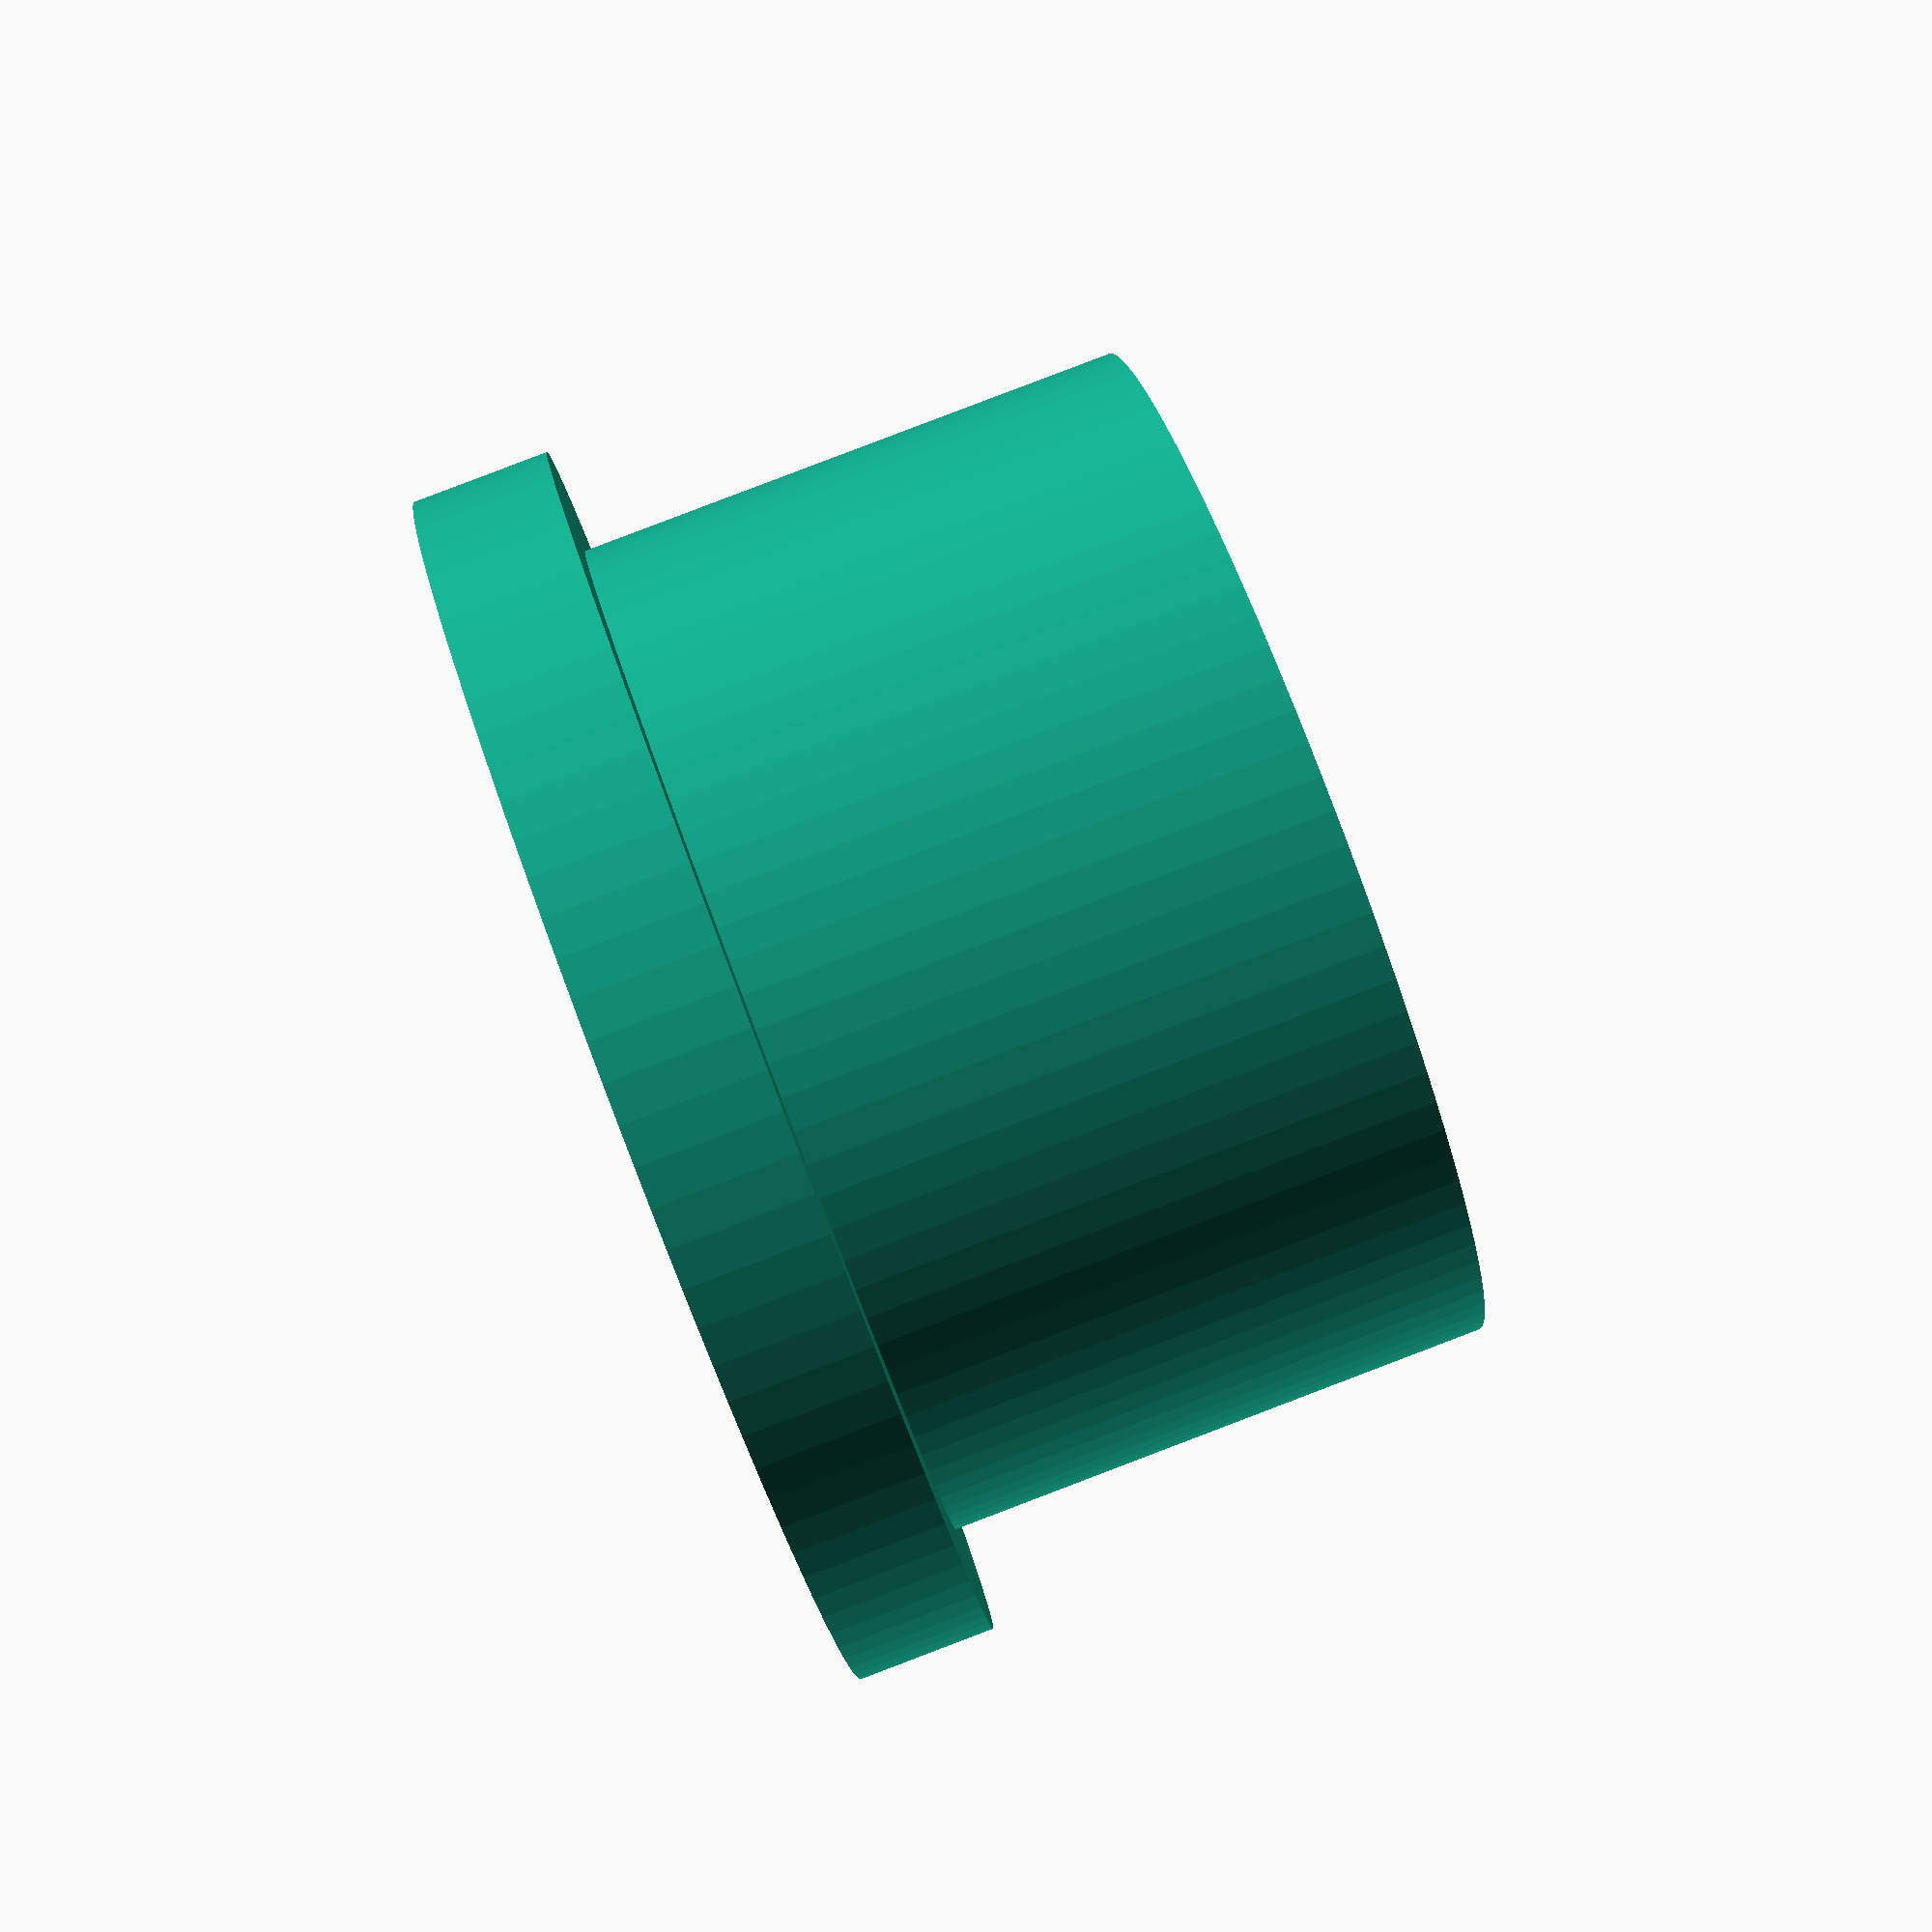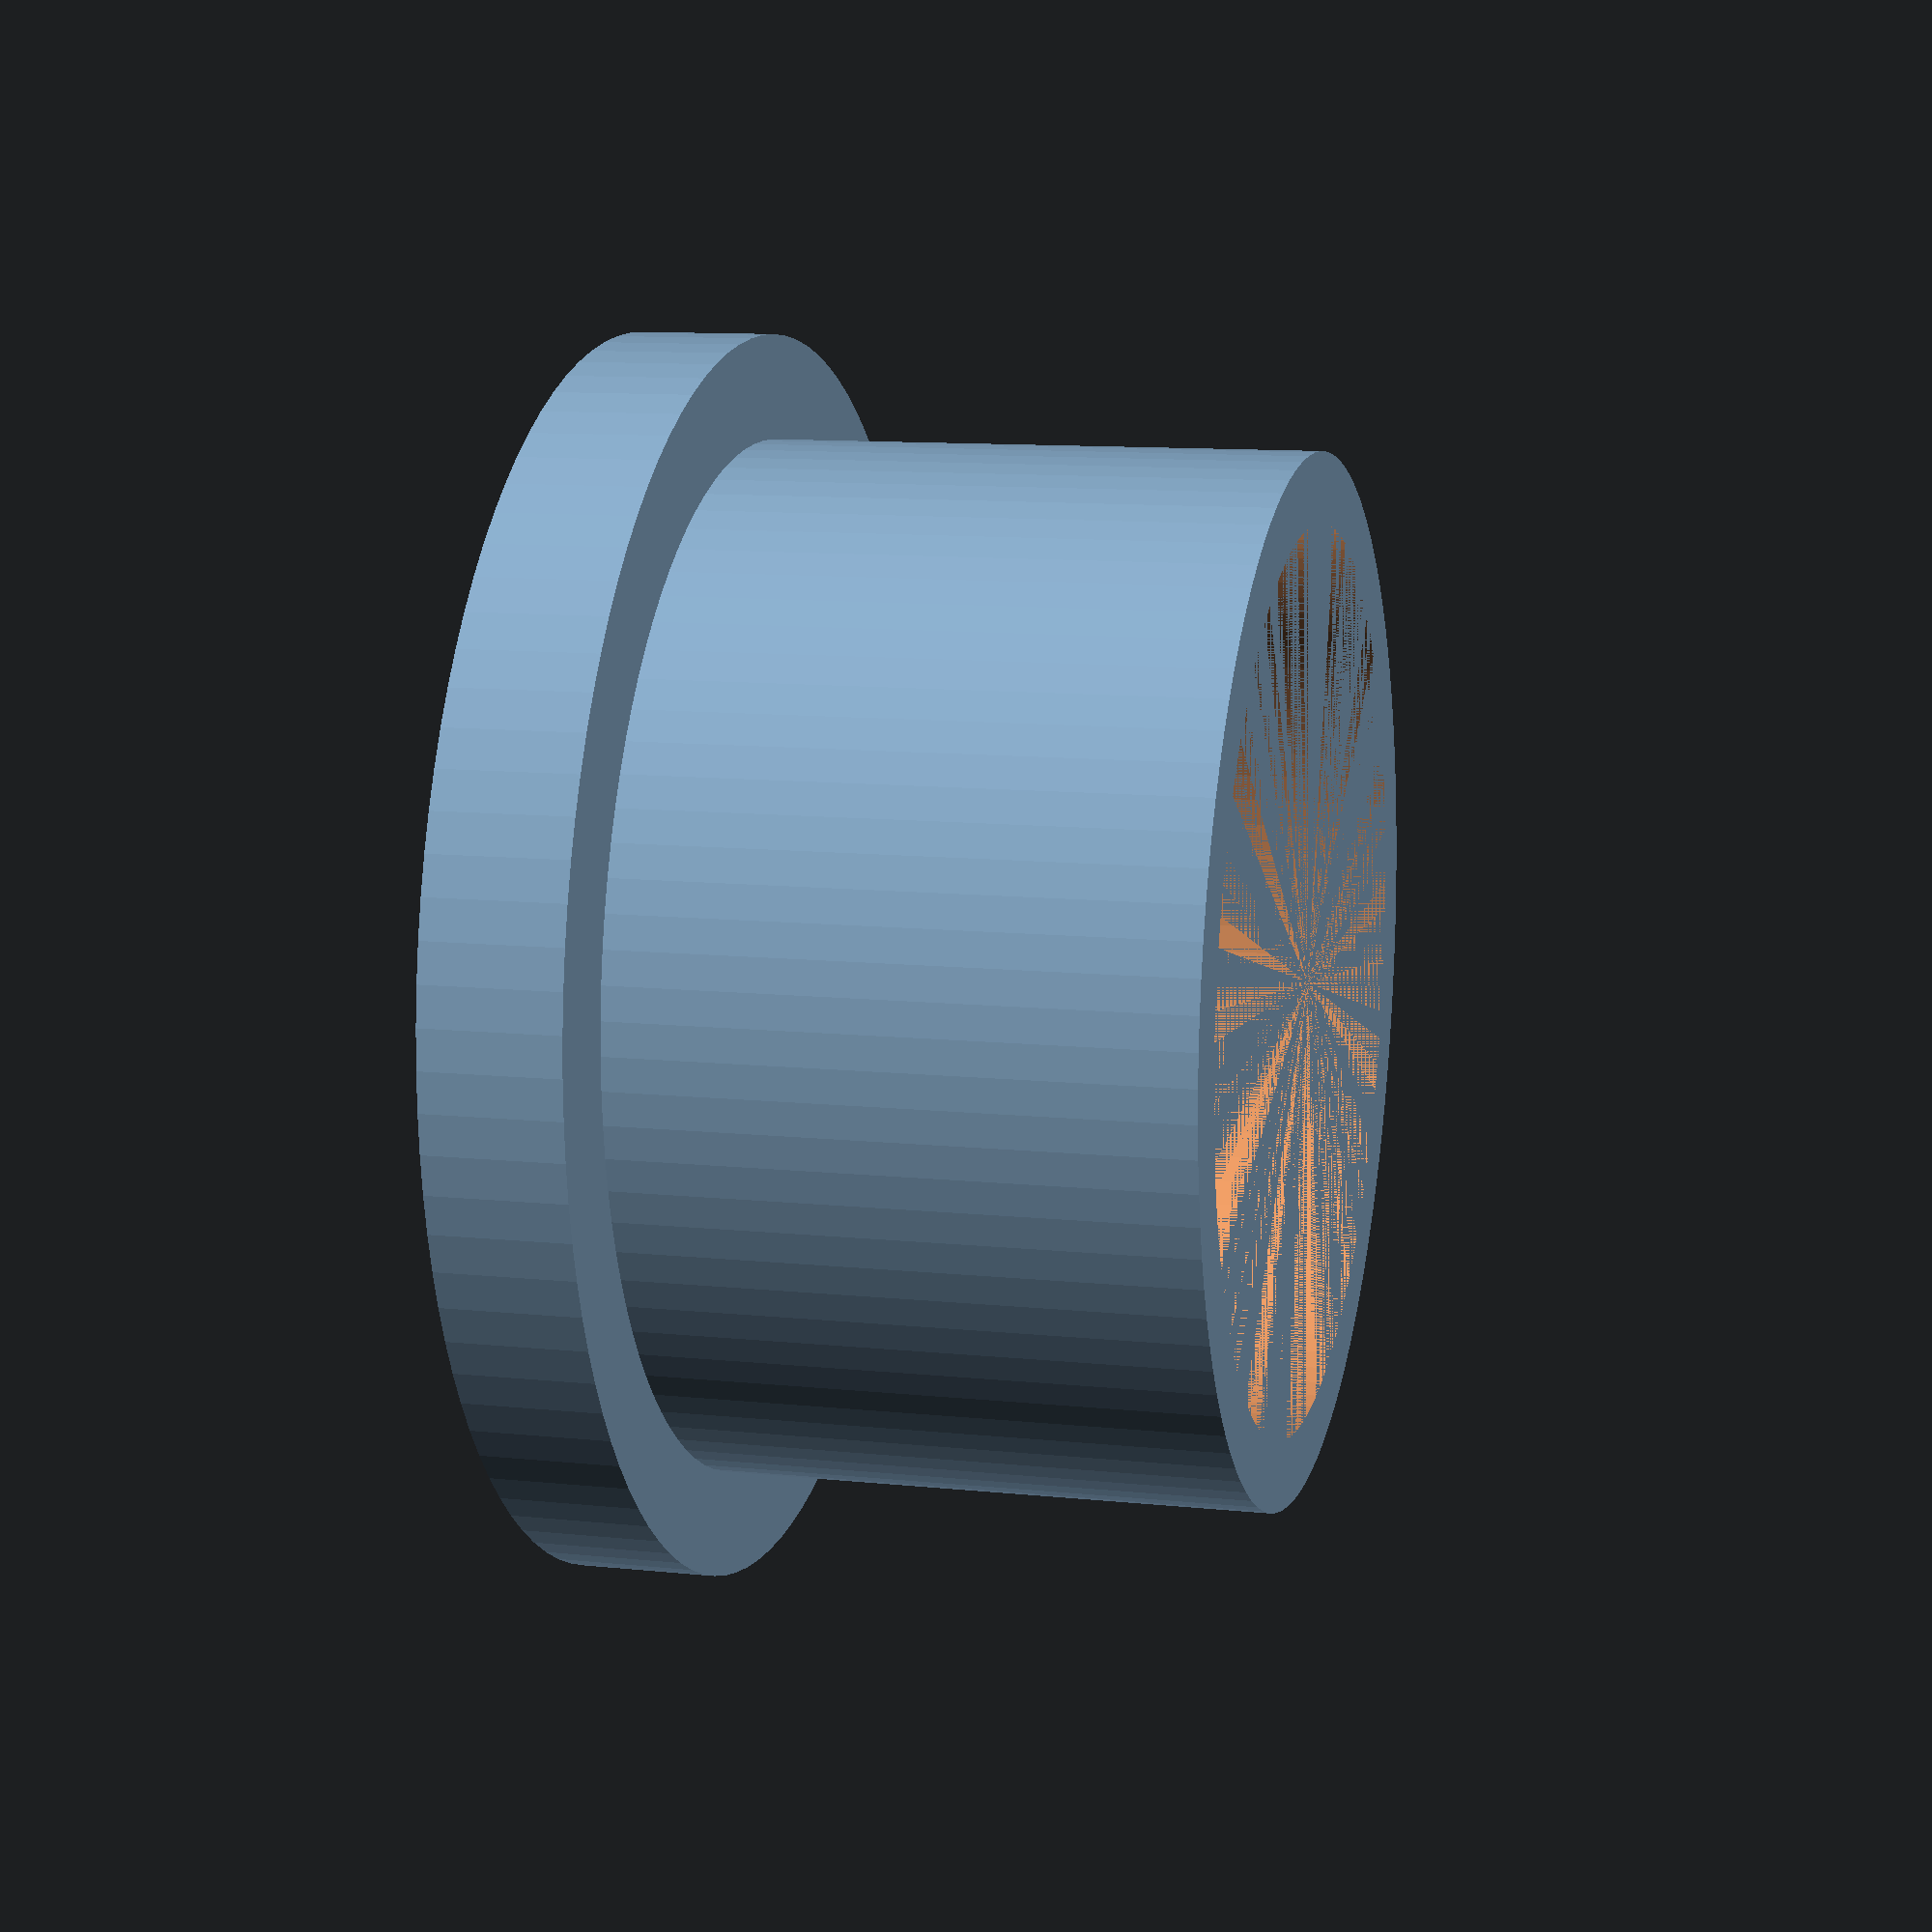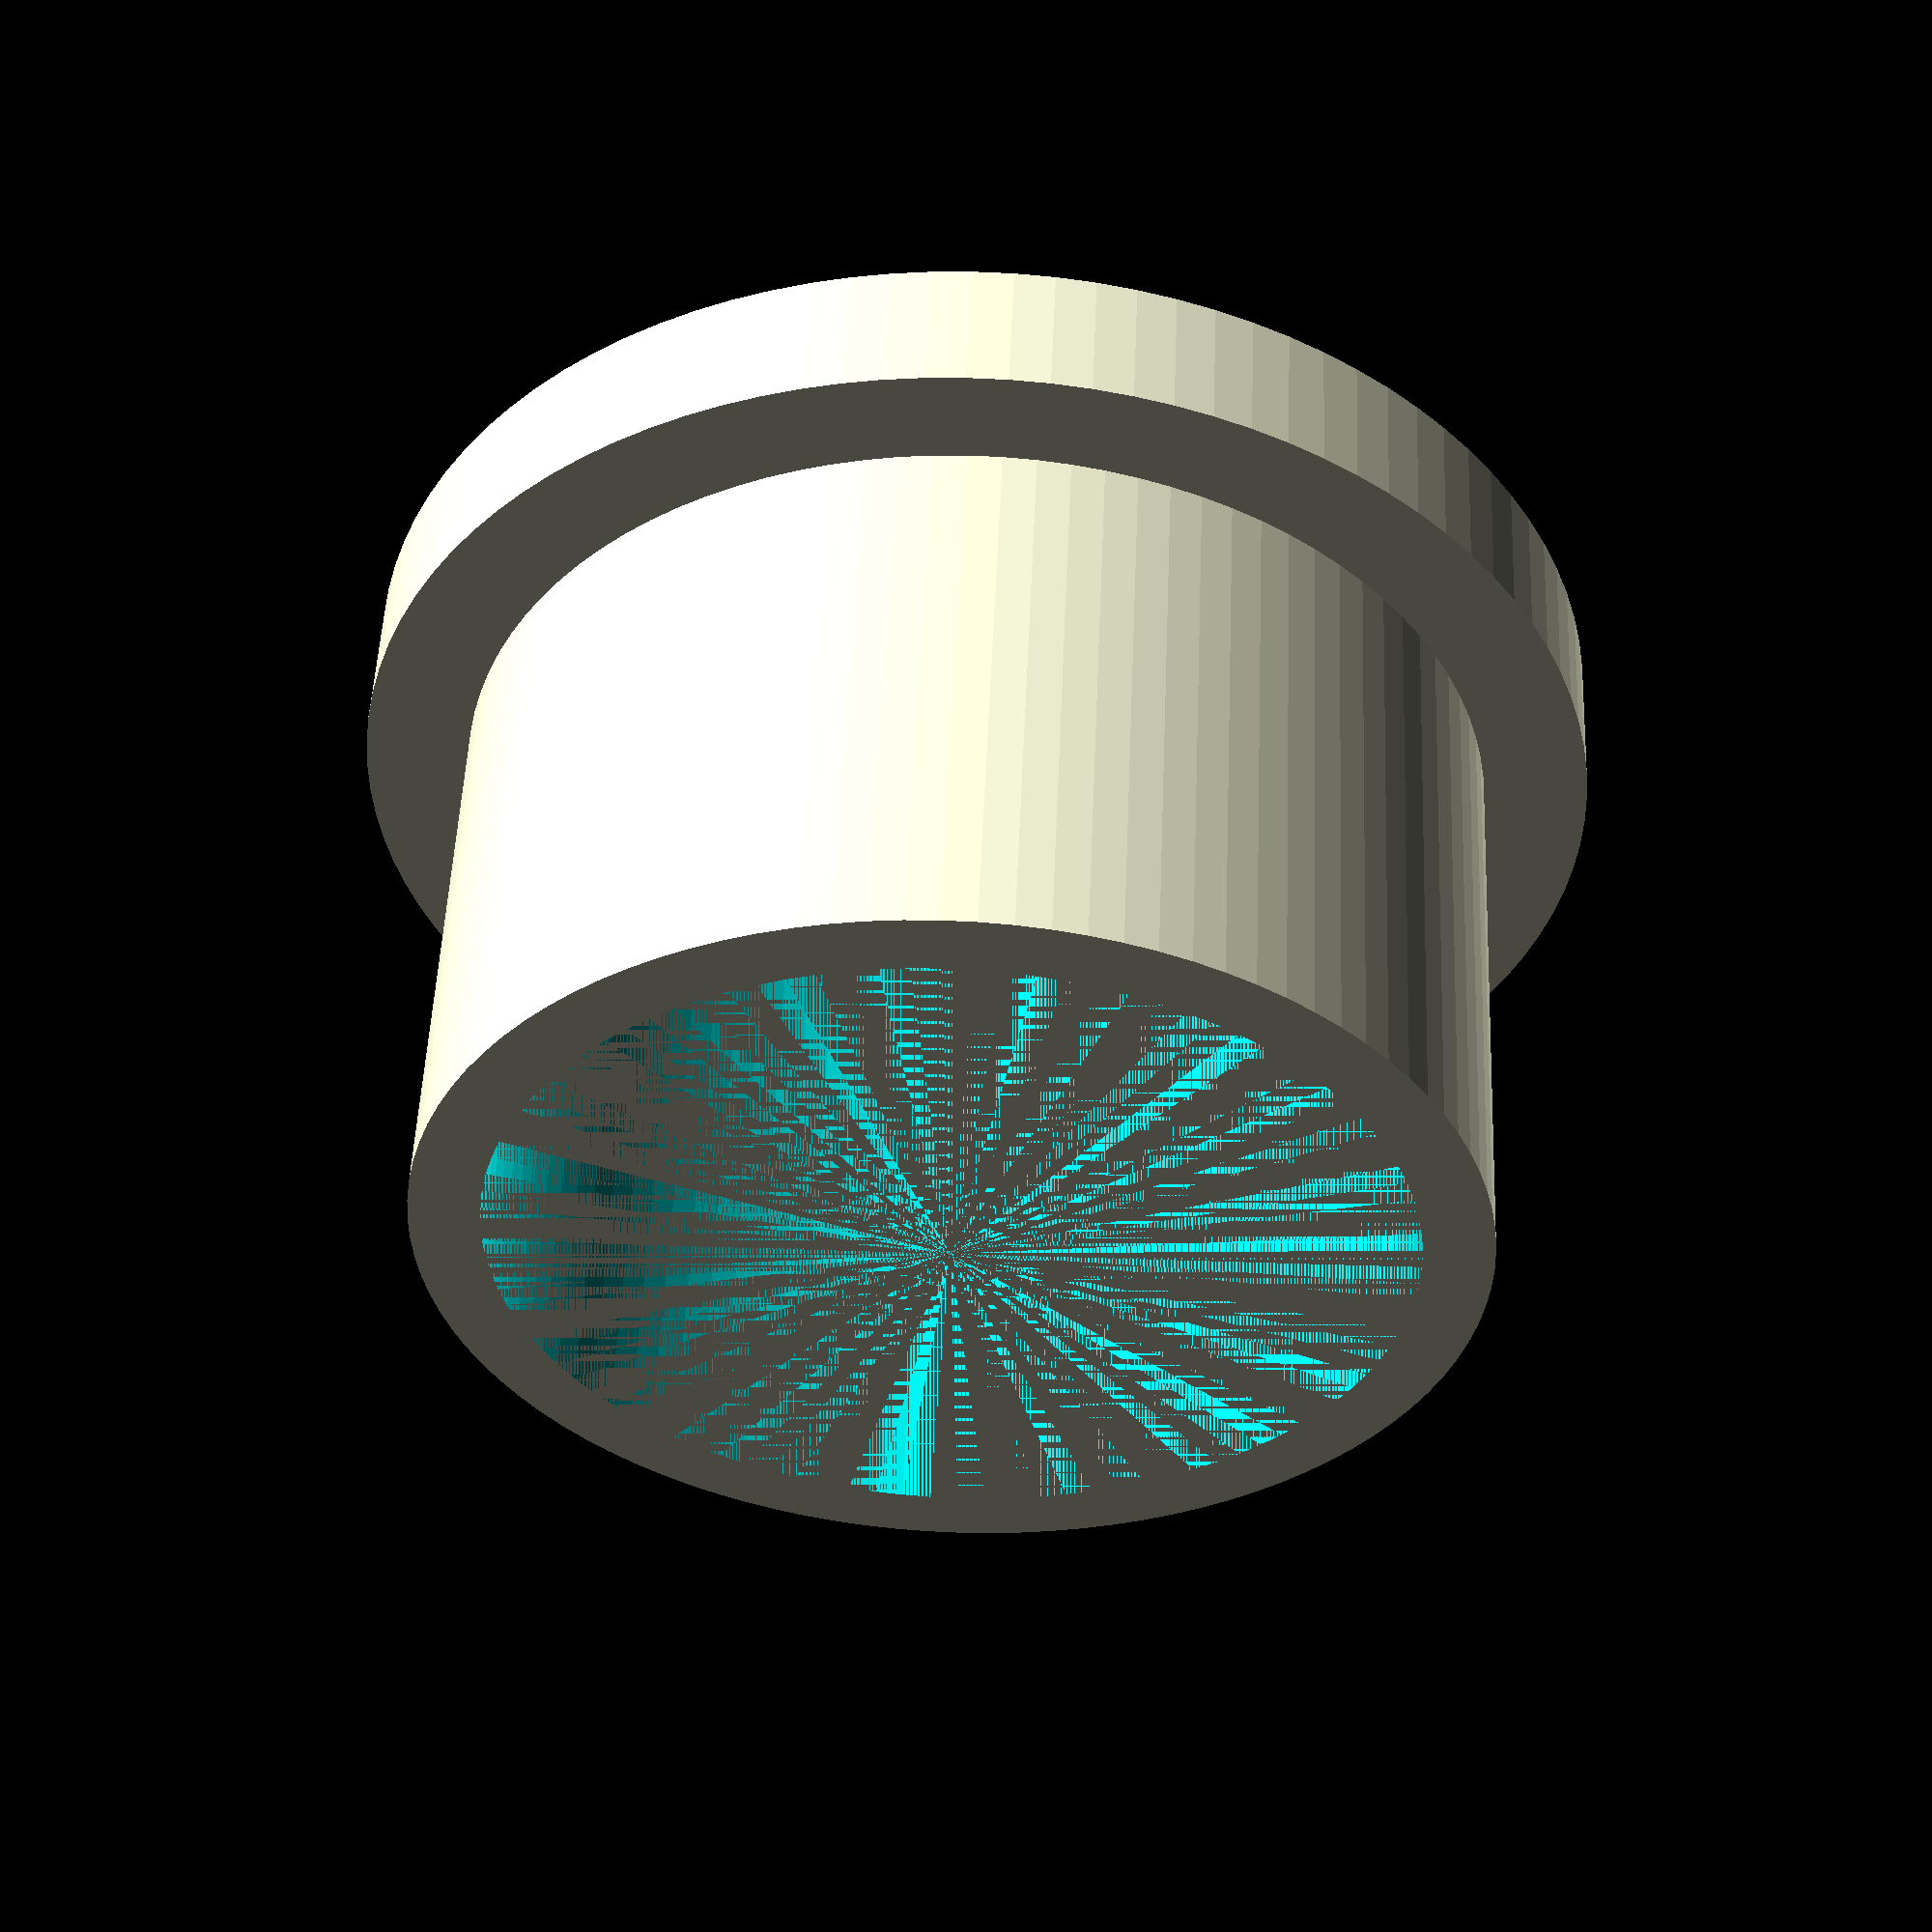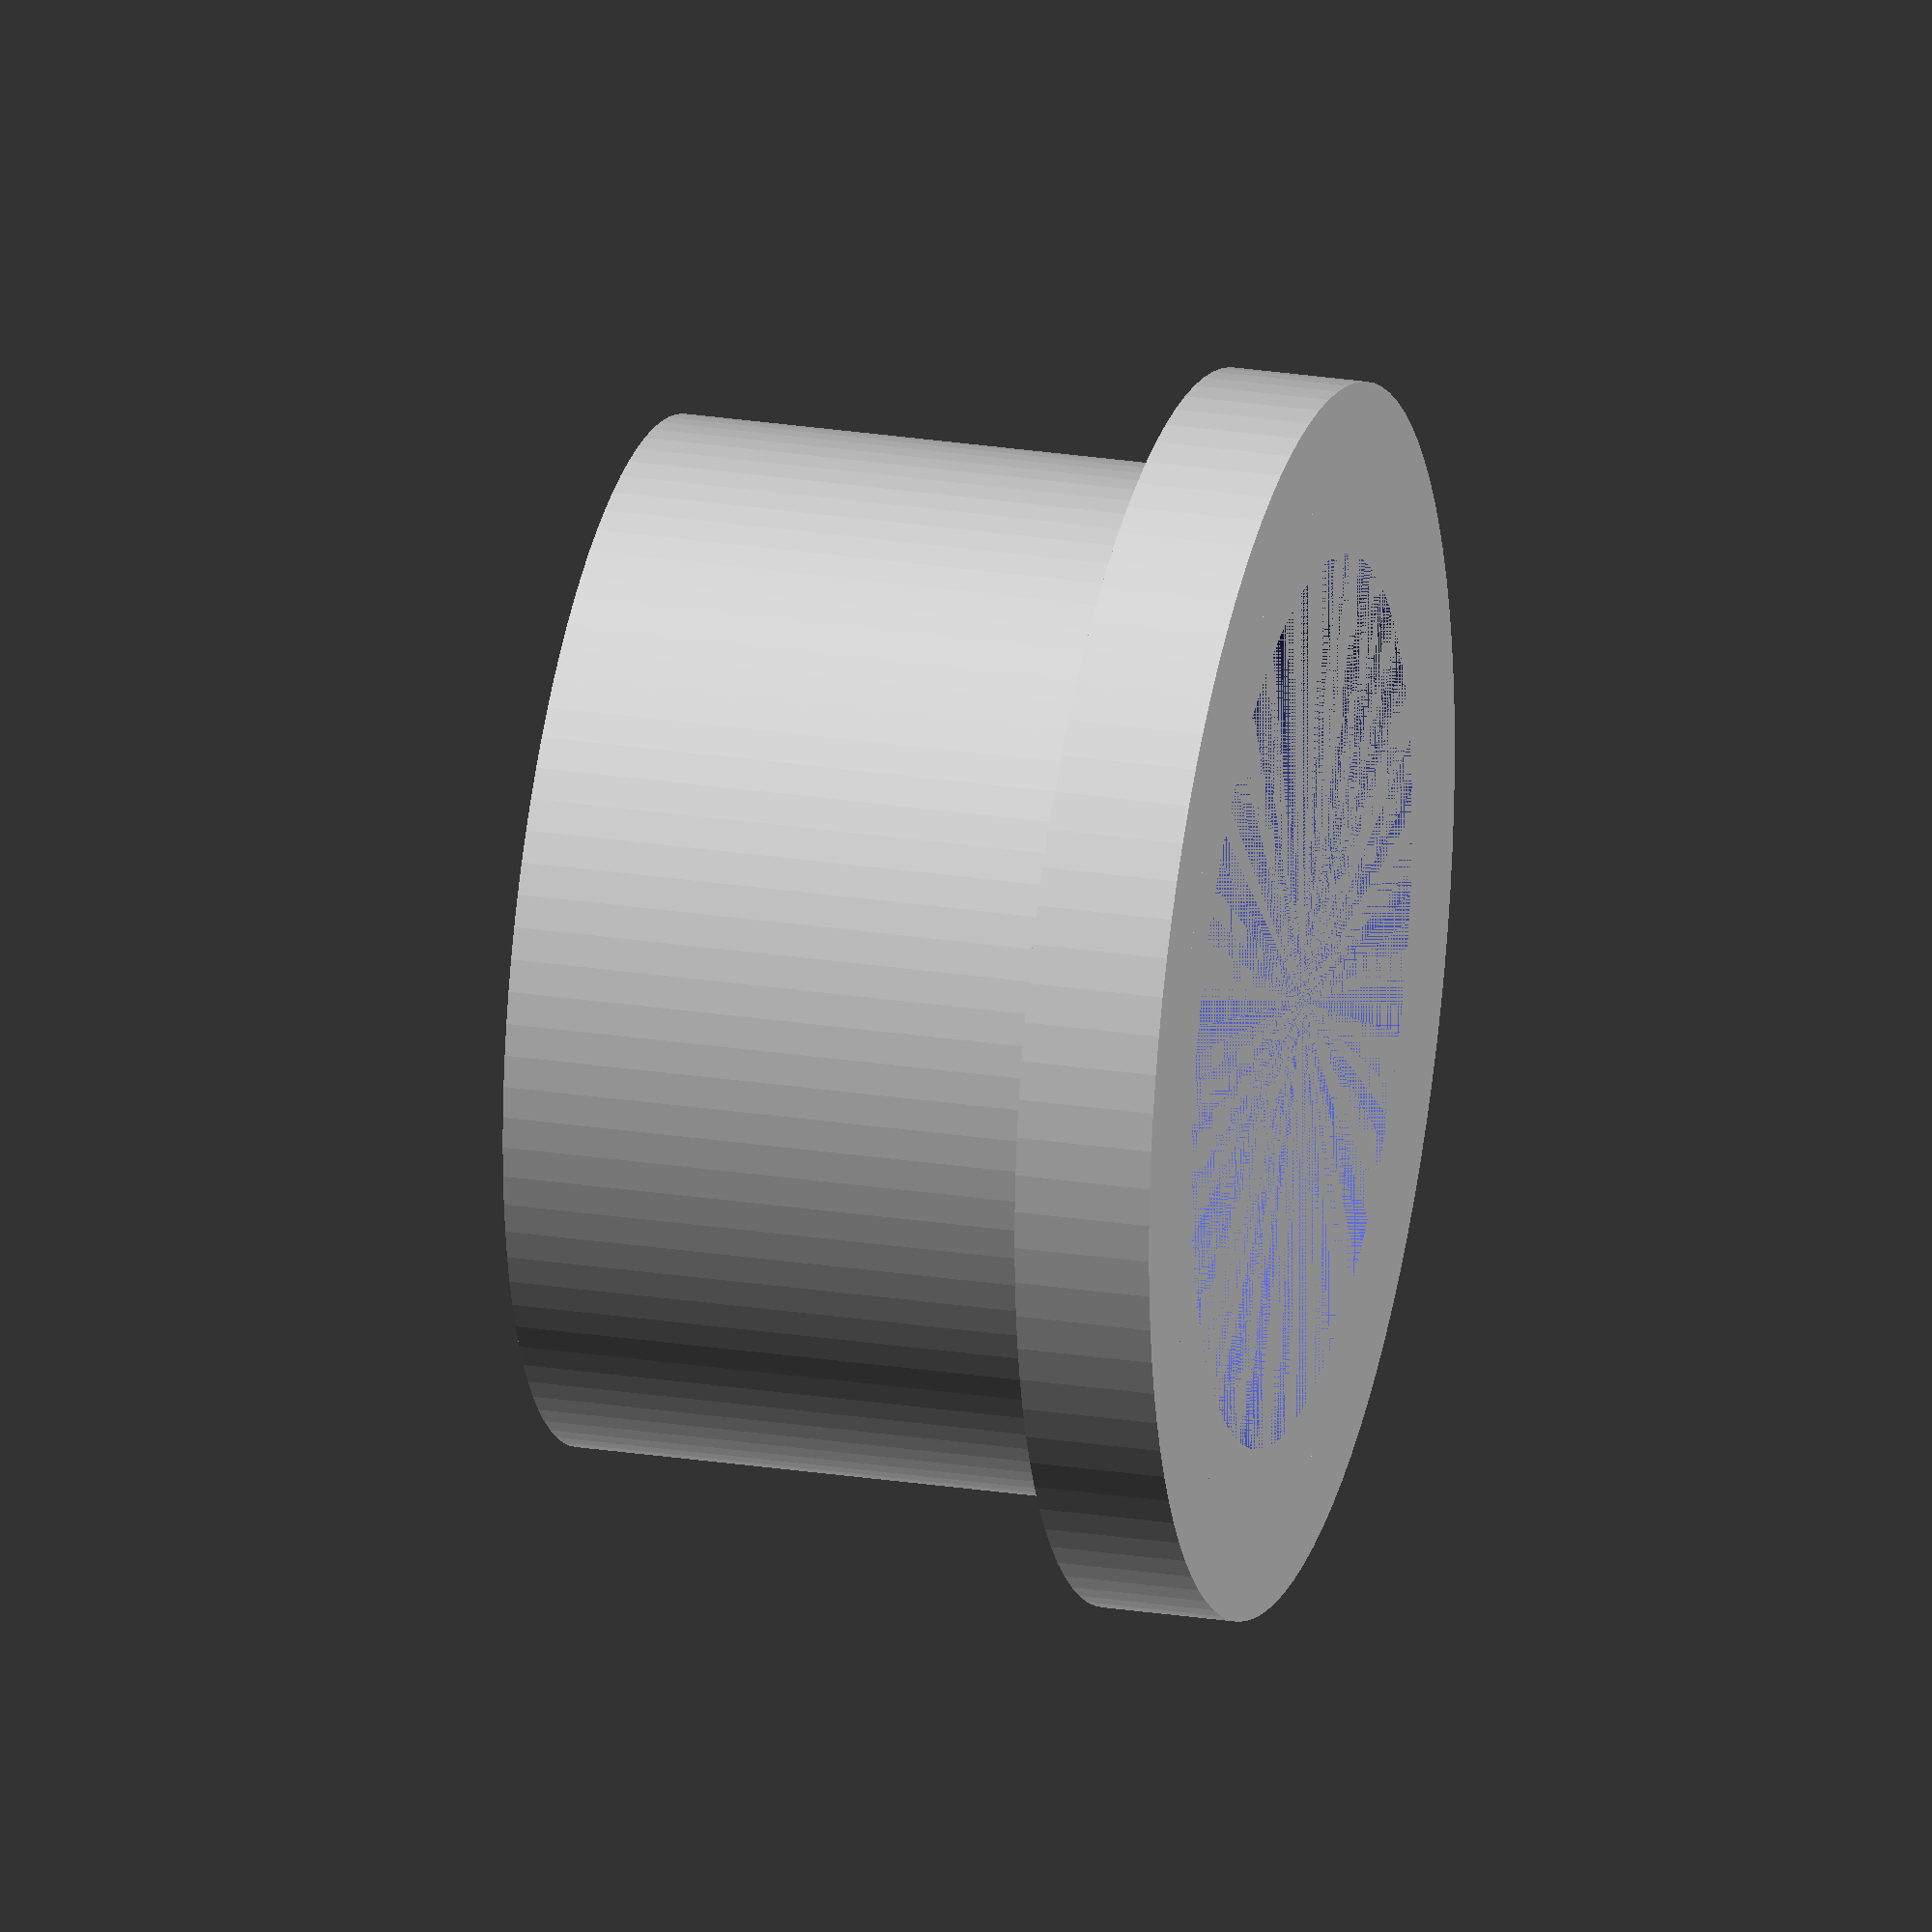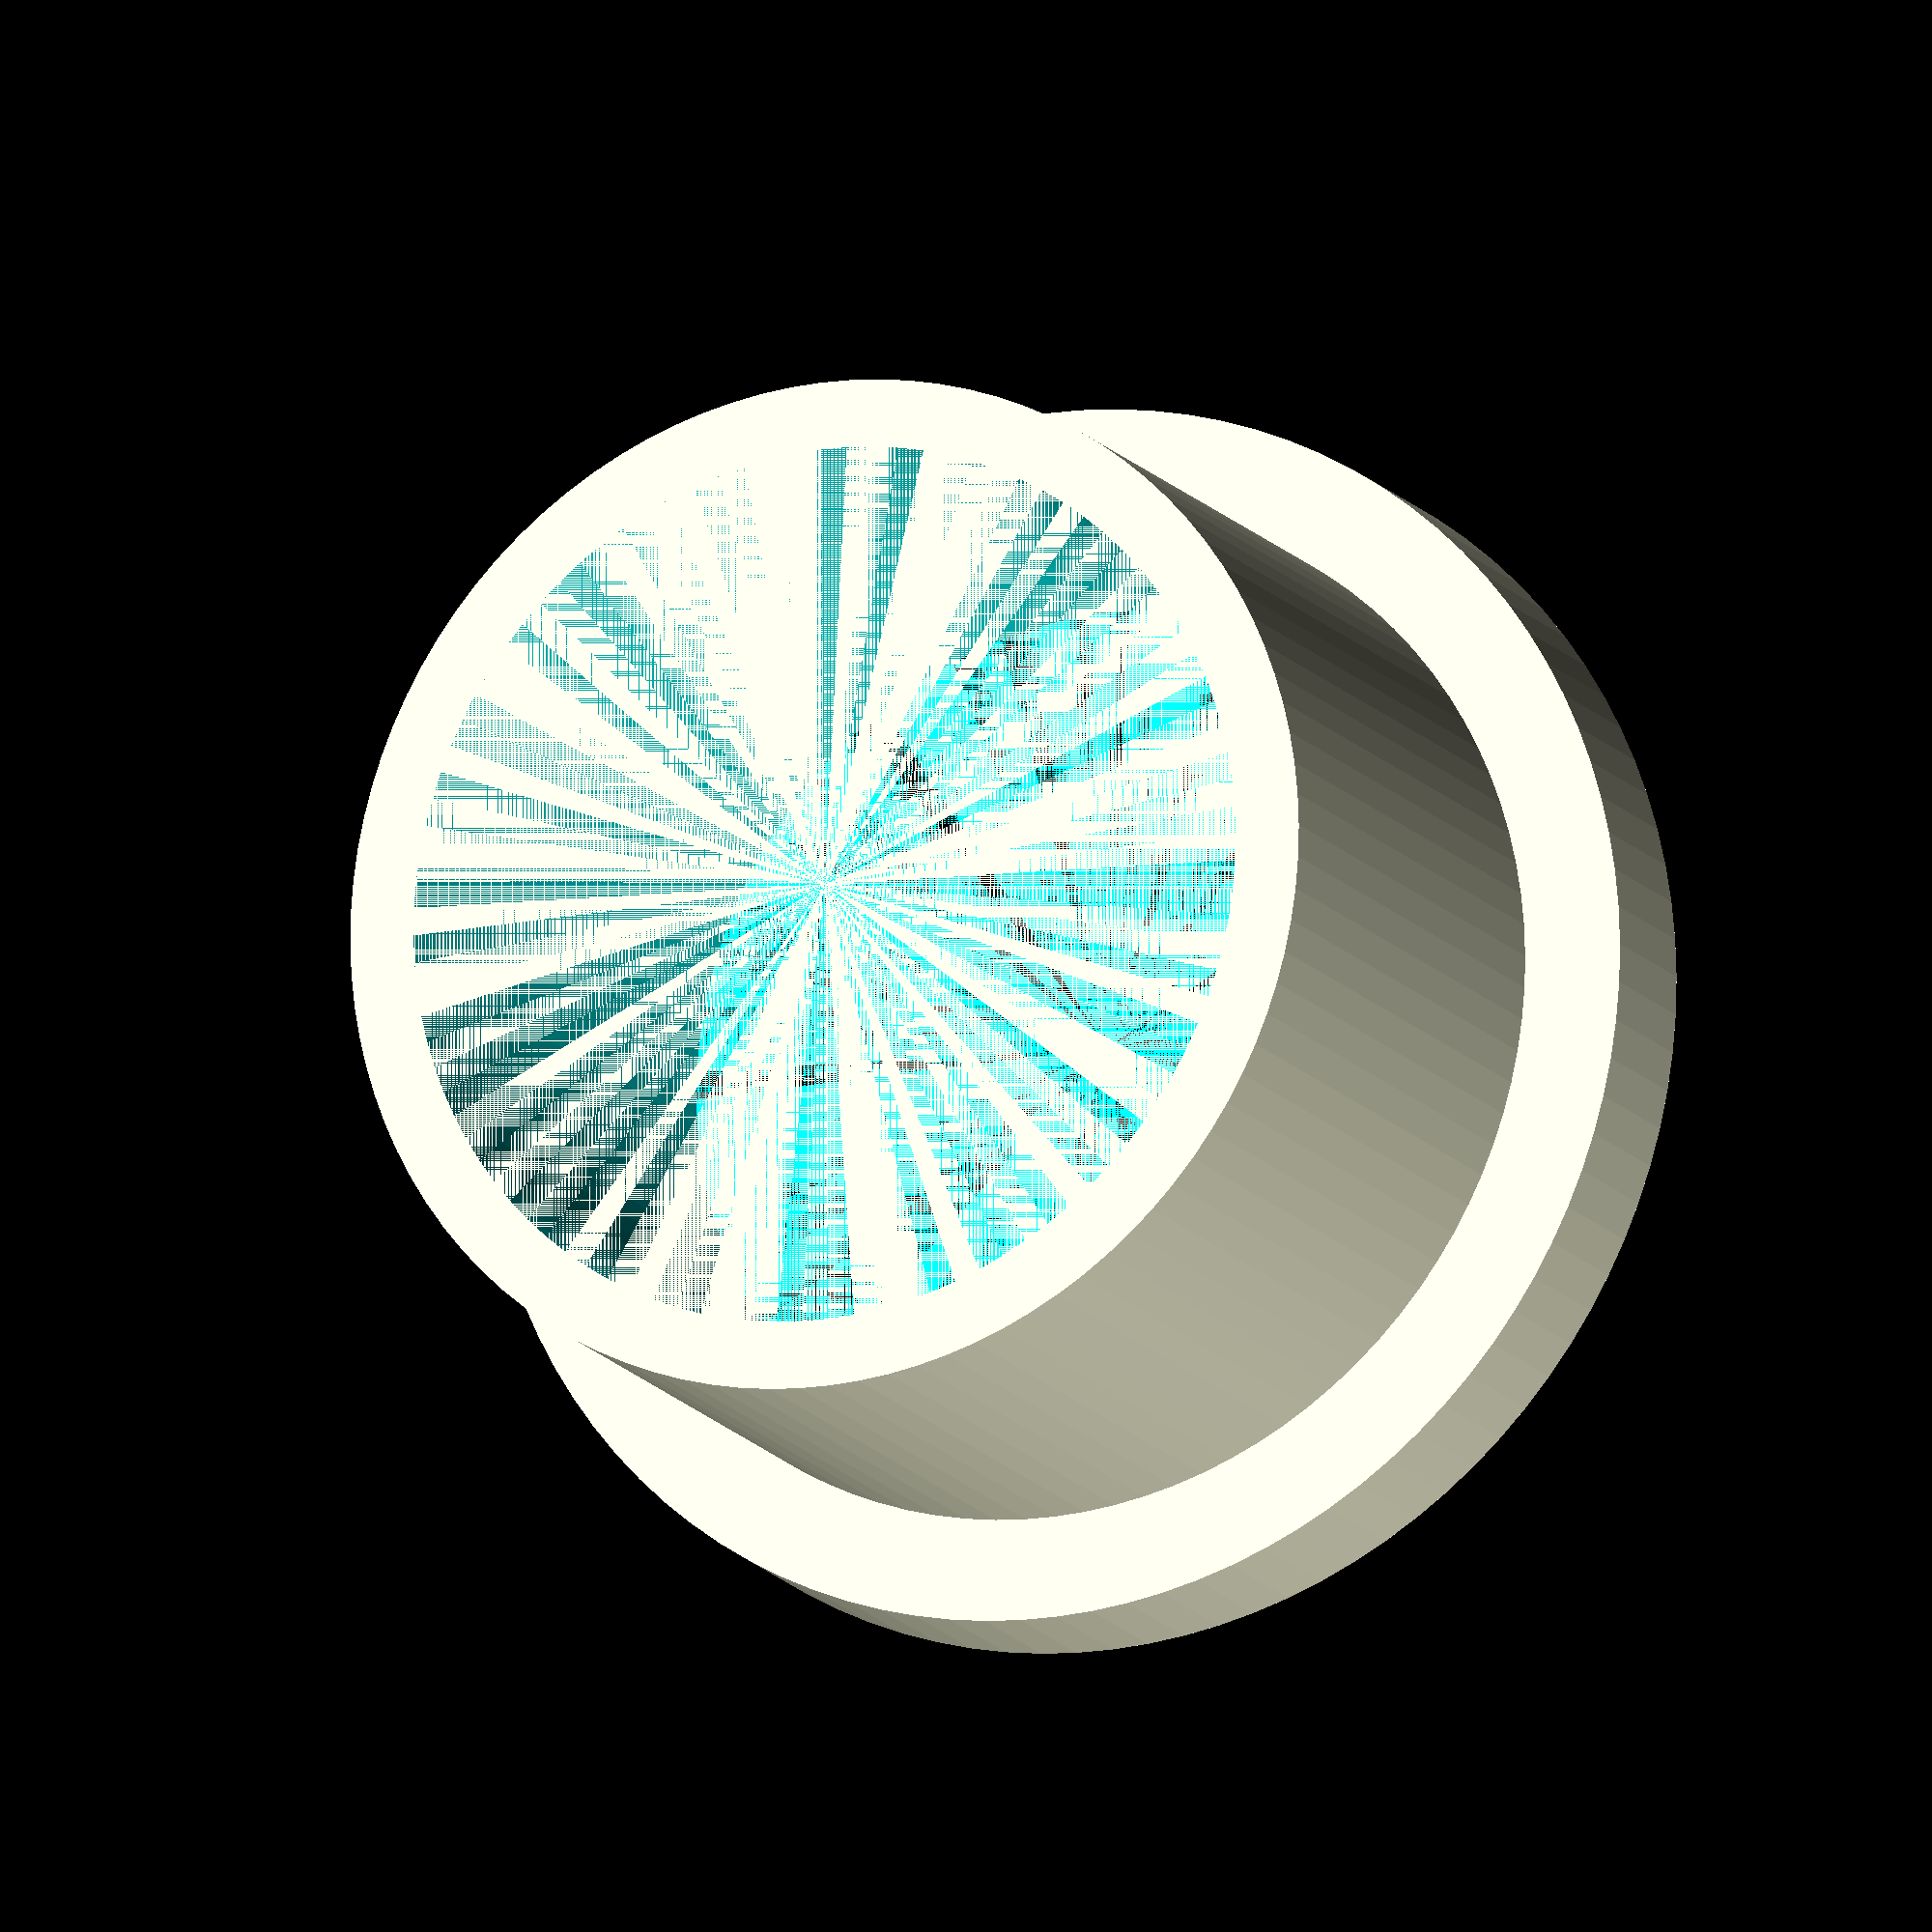
<openscad>
OUTER_DIA = 18;
INNER_DIA = 13;
INLET_DIA = 15;
INLET_HEIGHT = 8;
EXTENSION = 2;

$fn = 100;

difference() {
    union() {
        cylinder(d = OUTER_DIA, h = EXTENSION);
        cylinder(d = INLET_DIA, h = INLET_HEIGHT + EXTENSION);
    }

    cylinder(d = INNER_DIA, h = INLET_HEIGHT + EXTENSION);
}

</openscad>
<views>
elev=273.7 azim=106.0 roll=249.2 proj=p view=solid
elev=349.1 azim=288.3 roll=284.6 proj=p view=solid
elev=127.3 azim=233.2 roll=177.5 proj=p view=wireframe
elev=335.2 azim=33.1 roll=104.2 proj=o view=solid
elev=195.0 azim=121.9 roll=155.9 proj=o view=wireframe
</views>
